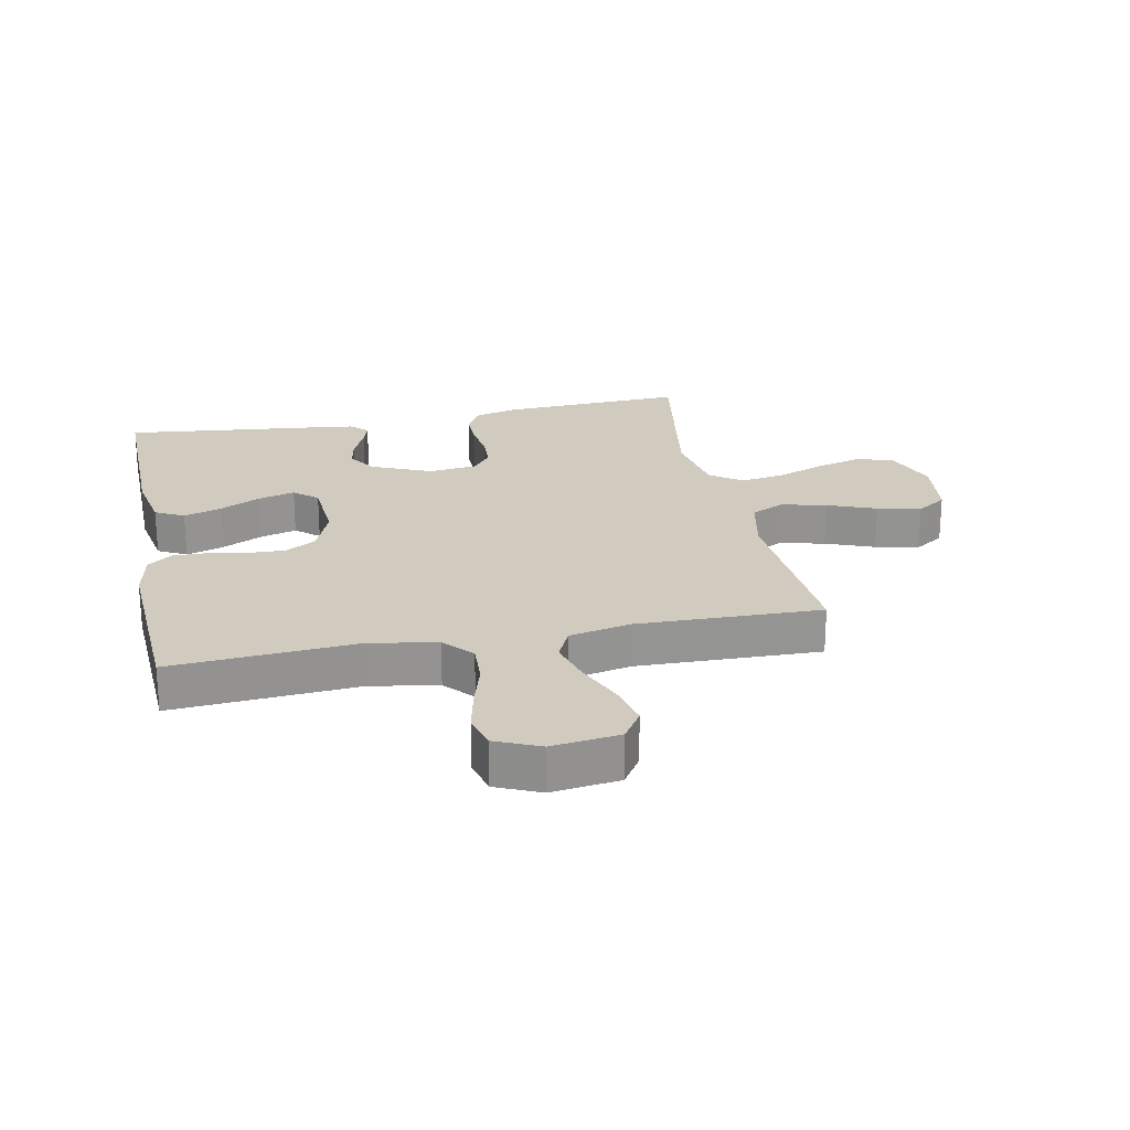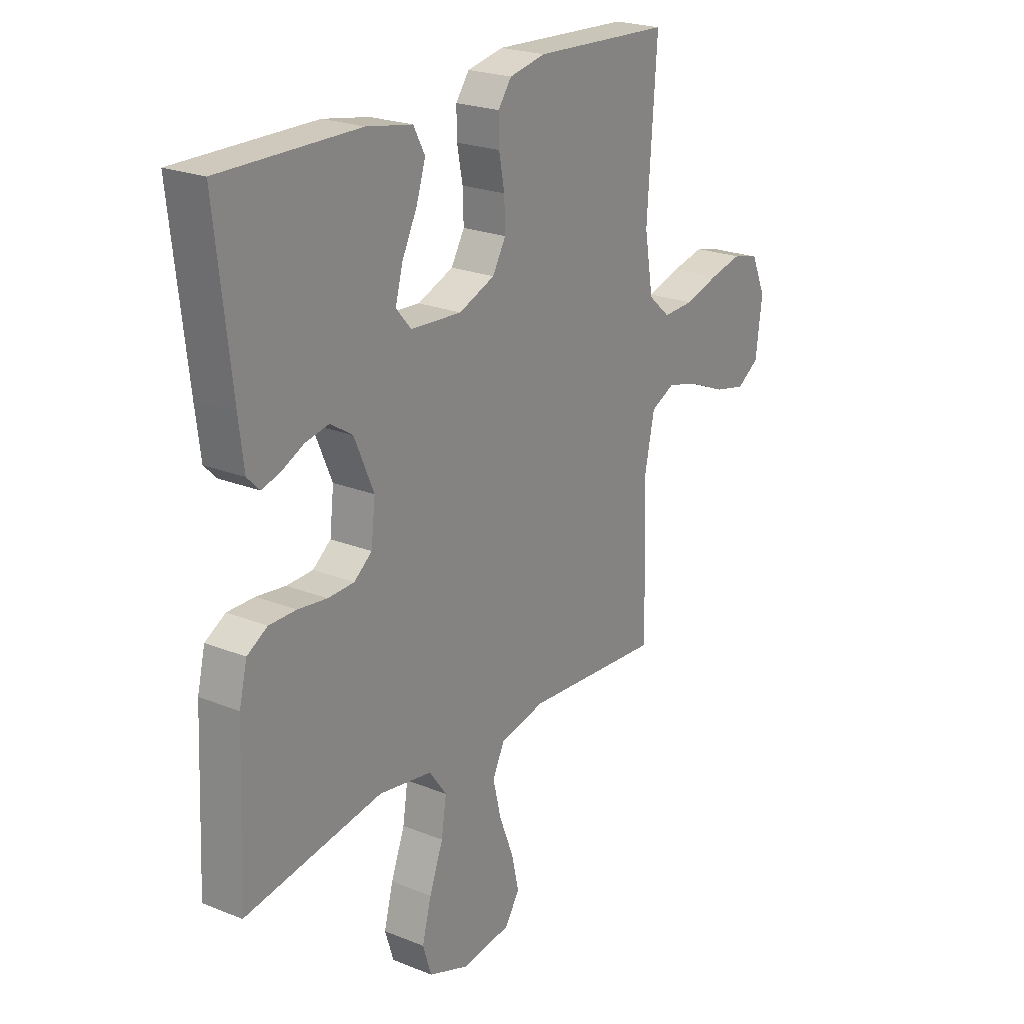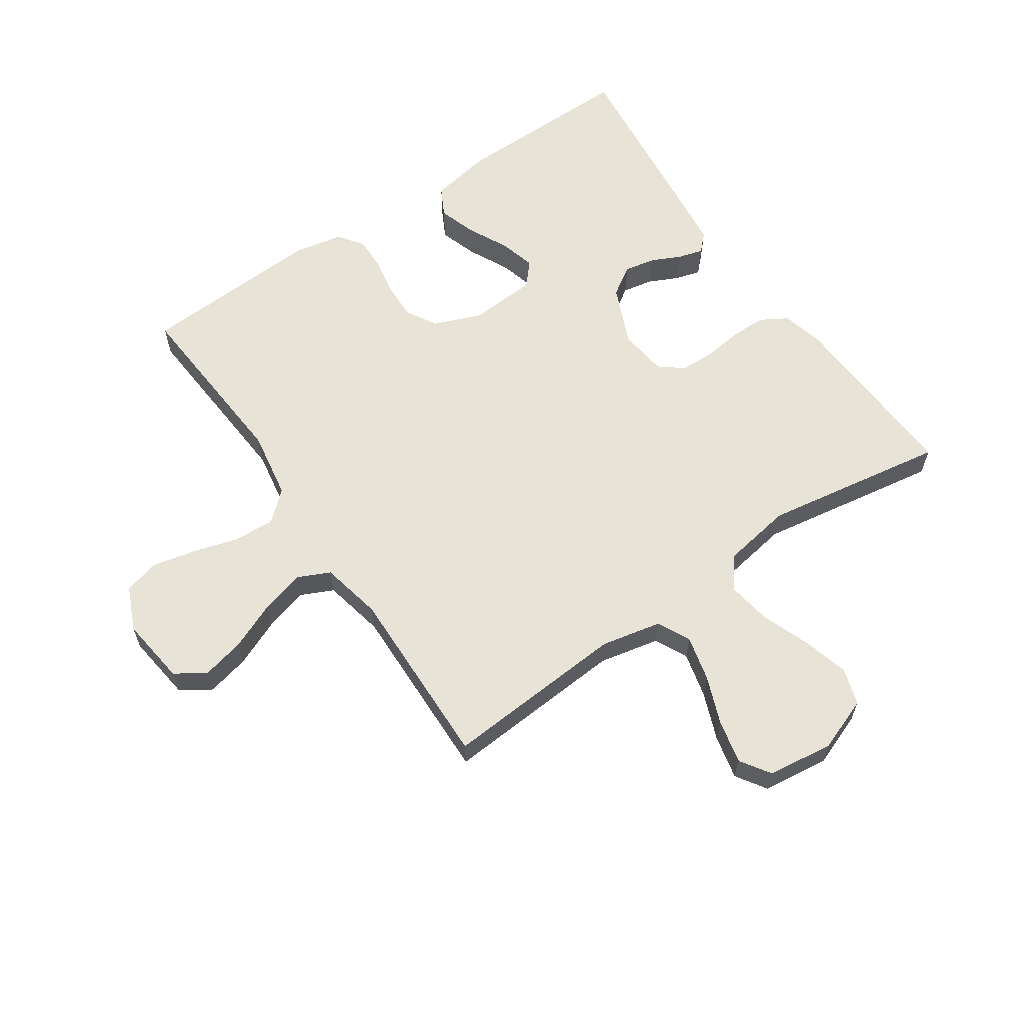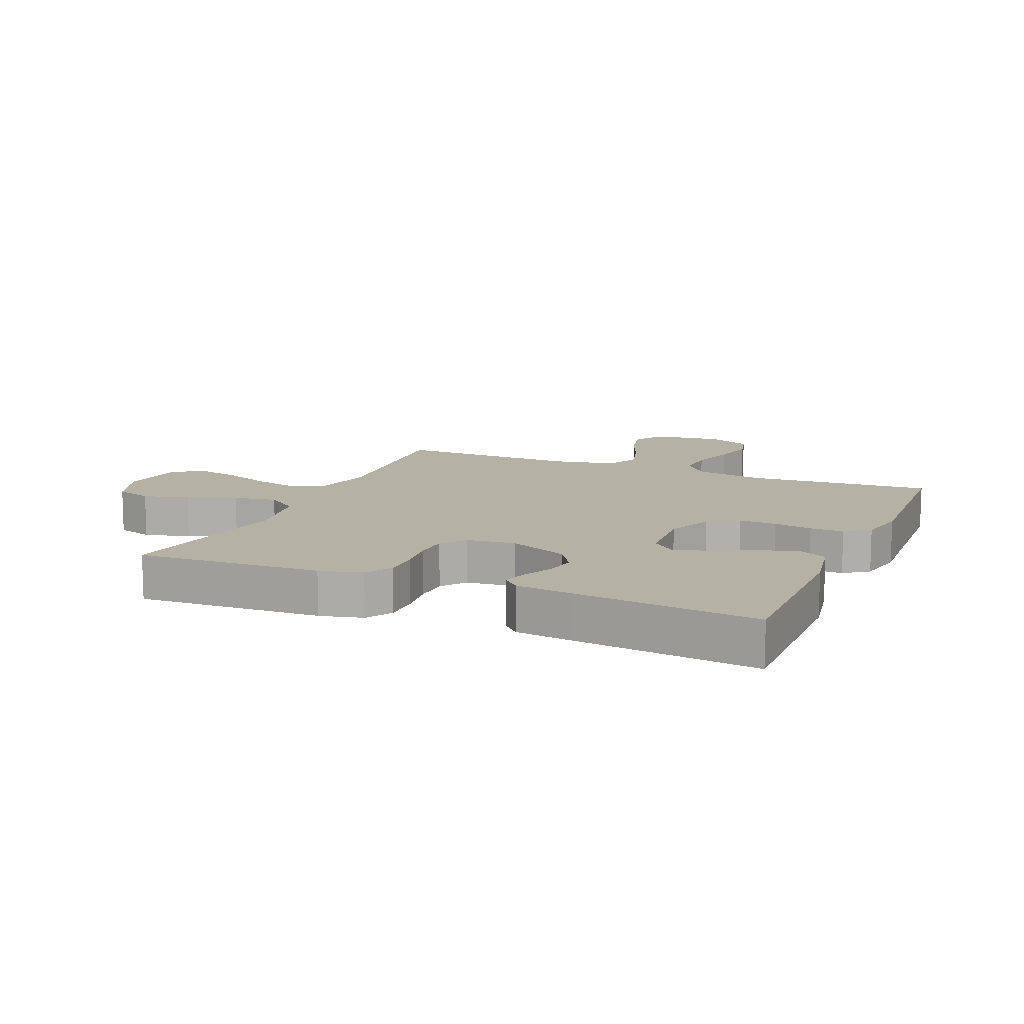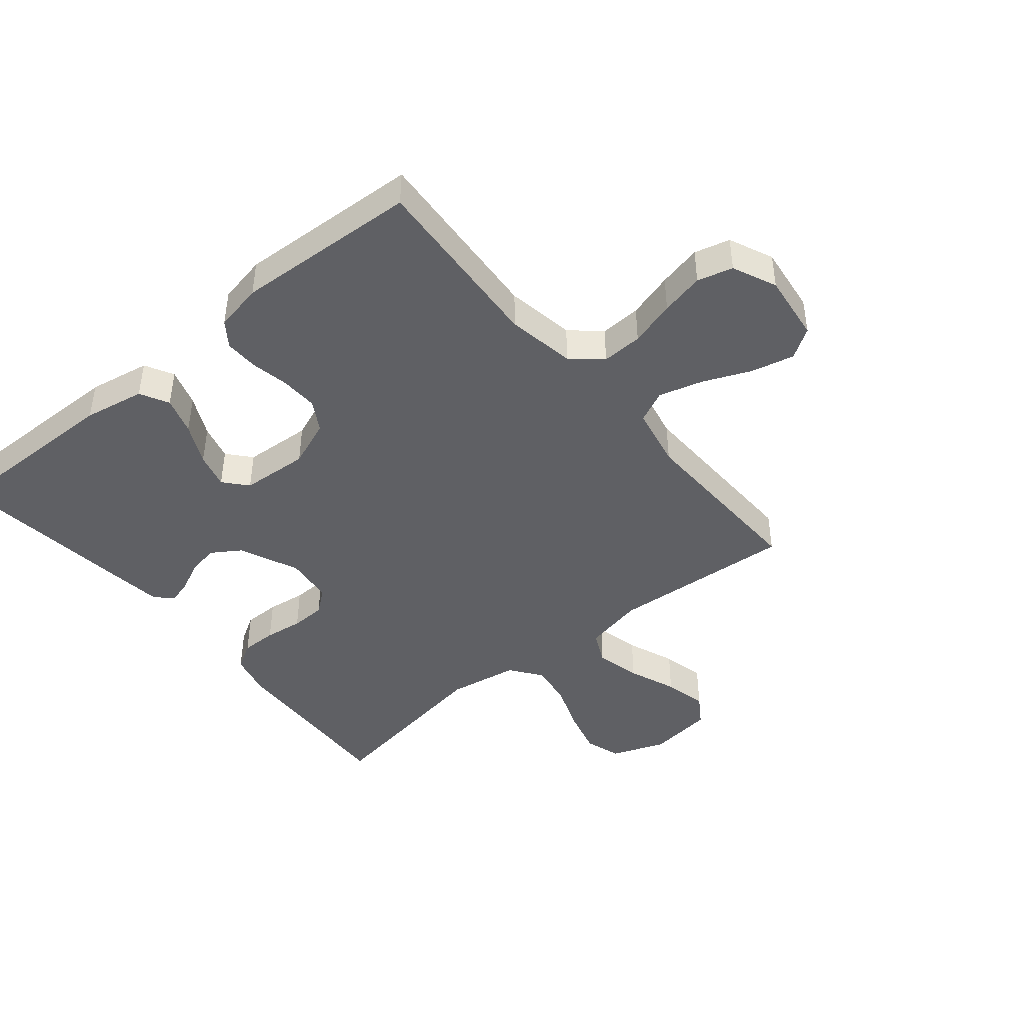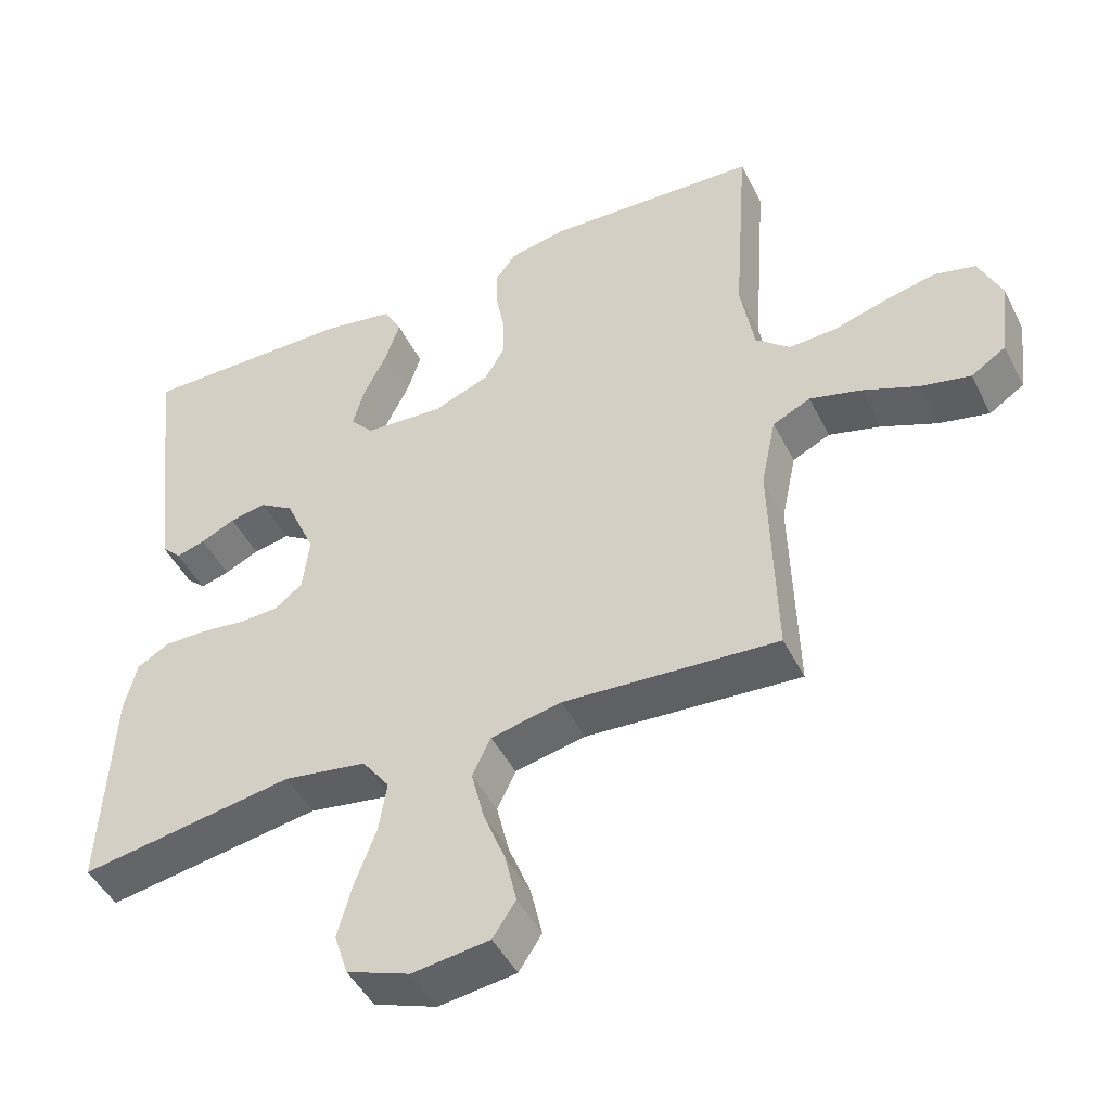
<metadata>
{"format":"obj","ext":"obj","renderer":"f3d","projection":"perspective","resolution":1024,"background":"white","views":[{"elev":23.3,"azim":78.5,"up":"+Y"},{"elev":22.8,"azim":-55.5,"up":"+Z"},{"elev":61.6,"azim":145.6,"up":"+Y"},{"elev":11.9,"azim":-67.0,"up":"+Y"},{"elev":-43.7,"azim":39.5,"up":"+Y"},{"elev":-46.9,"azim":25.8,"up":"+Z"}]}
</metadata>
<code>
v 0.5 0.07 0.5
v 0.479 0.07 0.2
v 0.498 0.07 0.088
v 0.546 0.07 0.046
v 0.613 0.07 0.049
v 0.688 0.07 0.071
v 0.759 0.07 0.087
v 0.817 0.07 0.072
v 0.849 0.07 0
v 0.835 0.07 -0.111
v 0.786 0.07 -0.143
v 0.716 0.07 -0.127
v 0.638 0.07 -0.094
v 0.566 0.07 -0.074
v 0.513 0.07 -0.099
v 0.492 0.07 -0.2
v 0.5 0.07 -0.5
v 0.2 0.07 -0.479
v 0.101 0.07 -0.5
v 0.075 0.07 -0.554
v 0.093 0.07 -0.628
v 0.124 0.07 -0.707
v 0.14 0.07 -0.778
v 0.108 0.07 -0.827
v 0 0.07 -0.841
v -0.088 0.07 -0.808
v -0.107 0.07 -0.748
v -0.087 0.07 -0.673
v -0.057 0.07 -0.593
v -0.046 0.07 -0.522
v -0.084 0.07 -0.47
v -0.2 0.07 -0.451
v -0.5 0.07 -0.5
v -0.486 0.07 -0.2
v -0.469 0.07 -0.13
v -0.425 0.07 -0.104
v -0.366 0.07 -0.104
v -0.303 0.07 -0.112
v -0.246 0.07 -0.11
v -0.207 0.07 -0.079
v -0.198 0.07 0
v -0.24 0.07 0.097
v -0.288 0.07 0.128
v -0.339 0.07 0.118
v -0.387 0.07 0.095
v -0.428 0.07 0.083
v -0.455 0.07 0.11
v -0.466 0.07 0.2
v -0.5 0.07 0.5
v -0.2 0.07 0.497
v -0.1 0.07 0.479
v -0.075 0.07 0.432
v -0.095 0.07 0.37
v -0.128 0.07 0.303
v -0.144 0.07 0.244
v -0.111 0.07 0.206
v 0 0.07 0.199
v 0.078 0.07 0.23
v 0.107 0.07 0.28
v 0.105 0.07 0.341
v 0.093 0.07 0.404
v 0.092 0.07 0.459
v 0.121 0.07 0.499
v 0.2 0.07 0.515
v 0.5 0 0.5
v 0.479 0 0.2
v 0.498 0 0.088
v 0.546 0 0.046
v 0.613 0 0.049
v 0.688 0 0.071
v 0.759 0 0.087
v 0.817 0 0.072
v 0.849 0 0
v 0.835 0 -0.111
v 0.786 0 -0.143
v 0.716 0 -0.127
v 0.638 0 -0.094
v 0.566 0 -0.074
v 0.513 0 -0.099
v 0.492 0 -0.2
v 0.5 0 -0.5
v 0.2 0 -0.479
v 0.101 0 -0.5
v 0.075 0 -0.554
v 0.093 0 -0.628
v 0.124 0 -0.707
v 0.14 0 -0.778
v 0.108 0 -0.827
v 0 0 -0.841
v -0.088 0 -0.808
v -0.107 0 -0.748
v -0.087 0 -0.673
v -0.057 0 -0.593
v -0.046 0 -0.522
v -0.084 0 -0.47
v -0.2 0 -0.451
v -0.5 0 -0.5
v -0.486 0 -0.2
v -0.469 0 -0.13
v -0.425 0 -0.104
v -0.366 0 -0.104
v -0.303 0 -0.112
v -0.246 0 -0.11
v -0.207 0 -0.079
v -0.198 0 0
v -0.24 0 0.097
v -0.288 0 0.128
v -0.339 0 0.118
v -0.387 0 0.095
v -0.428 0 0.083
v -0.455 0 0.11
v -0.466 0 0.2
v -0.5 0 0.5
v -0.2 0 0.497
v -0.1 0 0.479
v -0.075 0 0.432
v -0.095 0 0.37
v -0.128 0 0.303
v -0.144 0 0.244
v -0.111 0 0.206
v 0 0 0.199
v 0.078 0 0.23
v 0.107 0 0.28
v 0.105 0 0.341
v 0.093 0 0.404
v 0.092 0 0.459
v 0.121 0 0.499
v 0.2 0 0.515
f 63 64 1 2
f 60 61 62 63
f 59 60 63 2
f 58 59 2 3
f 57 58 3 4
f 56 57 4
f 51 52 53 54
f 51 54 55
f 50 51 55
f 49 50 55
f 48 49 55 56
f 44 45 46 47
f 43 44 47 48
f 35 36 37 38
f 35 38 39
f 32 33 34 35
f 31 32 35 39
f 30 31 39 40
f 26 27 28 29
f 26 29 30
f 25 26 30
f 24 25 30
f 21 22 23 24
f 20 21 24 30
f 19 20 30 40
f 16 17 18
f 15 16 18 19
f 10 11 12 13
f 10 13 14
f 9 10 14
f 8 9 14
f 5 6 7 8
f 5 8 14 15
f 43 48 56 4
f 15 19 40 41
f 4 5 15 41
f 4 41 42
f 4 42 43
f 66 65 128 127
f 127 126 125 124
f 66 127 124 123
f 67 66 123 122
f 68 67 122 121
f 68 121 120
f 118 117 116 115
f 119 118 115
f 119 115 114
f 119 114 113
f 120 119 113 112
f 111 110 109 108
f 112 111 108 107
f 102 101 100 99
f 103 102 99
f 99 98 97 96
f 103 99 96 95
f 104 103 95 94
f 93 92 91 90
f 94 93 90
f 94 90 89
f 94 89 88
f 88 87 86 85
f 94 88 85 84
f 104 94 84 83
f 82 81 80
f 83 82 80 79
f 77 76 75 74
f 78 77 74
f 78 74 73
f 78 73 72
f 72 71 70 69
f 79 78 72 69
f 68 120 112 107
f 105 104 83 79
f 105 79 69 68
f 106 105 68
f 107 106 68
f 1 65 66 2
f 2 66 67 3
f 3 67 68 4
f 4 68 69 5
f 5 69 70 6
f 6 70 71 7
f 7 71 72 8
f 8 72 73 9
f 9 73 74 10
f 10 74 75 11
f 11 75 76 12
f 12 76 77 13
f 13 77 78 14
f 14 78 79 15
f 15 79 80 16
f 16 80 81 17
f 17 81 82 18
f 18 82 83 19
f 19 83 84 20
f 20 84 85 21
f 21 85 86 22
f 22 86 87 23
f 23 87 88 24
f 24 88 89 25
f 25 89 90 26
f 26 90 91 27
f 27 91 92 28
f 28 92 93 29
f 29 93 94 30
f 30 94 95 31
f 31 95 96 32
f 32 96 97 33
f 33 97 98 34
f 34 98 99 35
f 35 99 100 36
f 36 100 101 37
f 37 101 102 38
f 38 102 103 39
f 39 103 104 40
f 40 104 105 41
f 41 105 106 42
f 42 106 107 43
f 43 107 108 44
f 44 108 109 45
f 45 109 110 46
f 46 110 111 47
f 47 111 112 48
f 48 112 113 49
f 49 113 114 50
f 50 114 115 51
f 51 115 116 52
f 52 116 117 53
f 53 117 118 54
f 54 118 119 55
f 55 119 120 56
f 56 120 121 57
f 57 121 122 58
f 58 122 123 59
f 59 123 124 60
f 60 124 125 61
f 61 125 126 62
f 62 126 127 63
f 63 127 128 64
f 64 128 65 1

</code>
